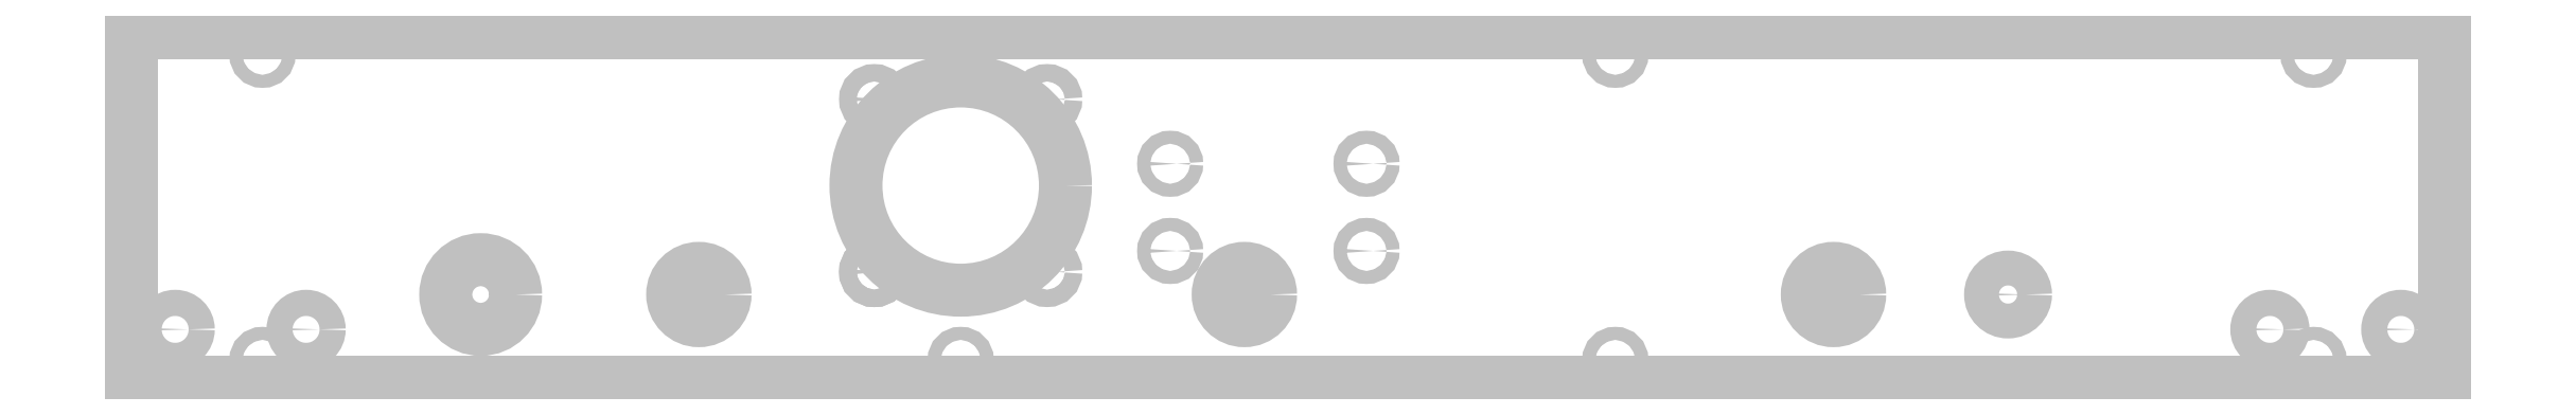
<metadata>
{"format":"dxf","ext":"dxf","renderer":"ezdxf+matplotlib","layout":"modelspace","background":"white","min_lineweight":24,"dpi":150}
</metadata>
<code>
0
SECTION
2
ENTITIES
0
LINE
8
0
10
-265
20
0
30
0
11
265
21
0
31
0
0
LINE
8
0
10
265
20
0
30
0
11
265
21
80
31
0
0
LINE
8
0
10
265
20
80
30
0
11
-265
21
80
31
0
0
LINE
8
0
10
-265
20
80
30
0
11
-265
21
0
31
0
0
CIRCLE
8
0
10
-255
20
12
30
0
40
3
0
CIRCLE
8
0
10
-225
20
12
30
0
40
3
0
CIRCLE
8
0
10
225
20
12
30
0
40
3
0
CIRCLE
8
0
10
255
20
12
30
0
40
3
0
CIRCLE
8
0
10
-75
20
45
30
0
40
24
0
CIRCLE
8
0
10
-94.8
20
64.8
30
0
40
2
0
CIRCLE
8
0
10
-55.2
20
64.8
30
0
40
2
0
CIRCLE
8
0
10
-55.2
20
25.2
30
0
40
2
0
CIRCLE
8
0
10
-94.8
20
25.2
30
0
40
2
0
CIRCLE
8
0
10
75
20
5
30
0
40
1.5
0
CIRCLE
8
0
10
235
20
5
30
0
40
1.5
0
CIRCLE
8
0
10
-235
20
75
30
0
40
1.5
0
CIRCLE
8
0
10
-75
20
75
30
0
40
1.5
0
CIRCLE
8
0
10
75
20
75
30
0
40
1.5
0
CIRCLE
8
0
10
235
20
75
30
0
40
1.5
0
CIRCLE
8
0
10
-75
20
5
30
0
40
1.5
0
CIRCLE
8
0
10
-235
20
5
30
0
40
1.5
0
CIRCLE
8
0
10
-185
20
20
30
0
40
8
0
CIRCLE
8
0
10
-135
20
20
30
0
40
6
0
CIRCLE
8
0
10
-10
20
20
30
0
40
6
0
CIRCLE
8
0
10
125
20
20
30
0
40
6
0
CIRCLE
8
0
10
165
20
20
30
0
40
4
0
CIRCLE
8
0
10
18
20
50
30
0
40
1.5
0
CIRCLE
8
0
10
-27
20
50
30
0
40
1.5
0
CIRCLE
8
0
10
-27
20
30
30
0
40
1.5
0
CIRCLE
8
0
10
18
20
30
30
0
40
1.5
0
CIRCLE
8
0
10
-94.8
20
25.2
30
0
40
2
0
ENDSEC
0
EOF

</code>
